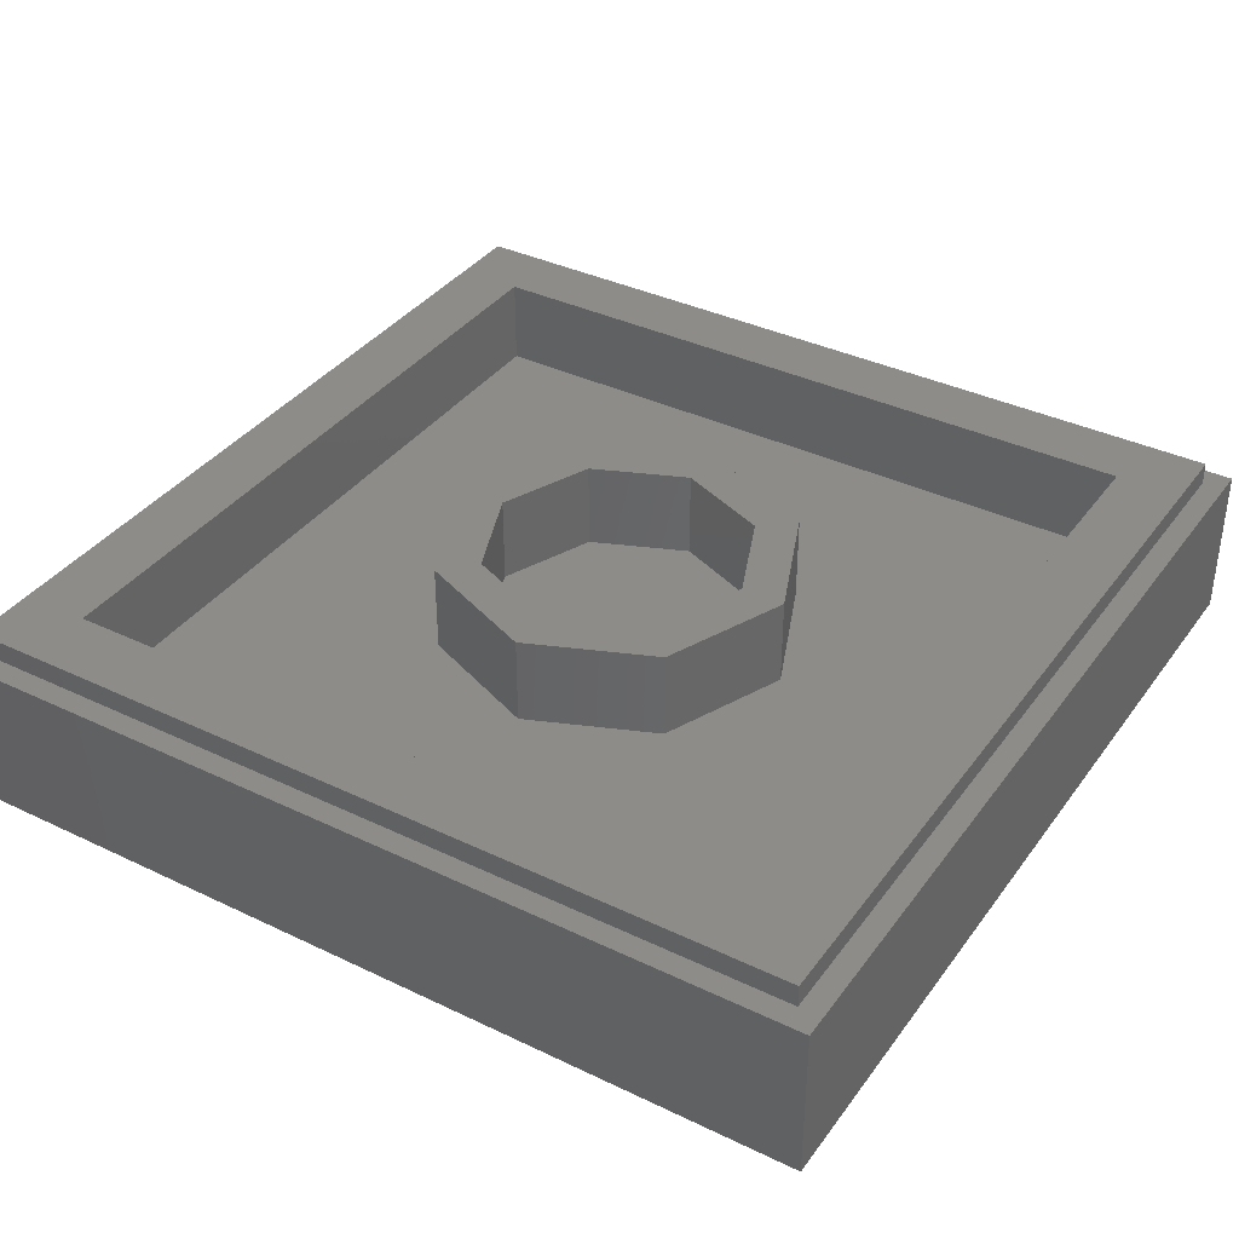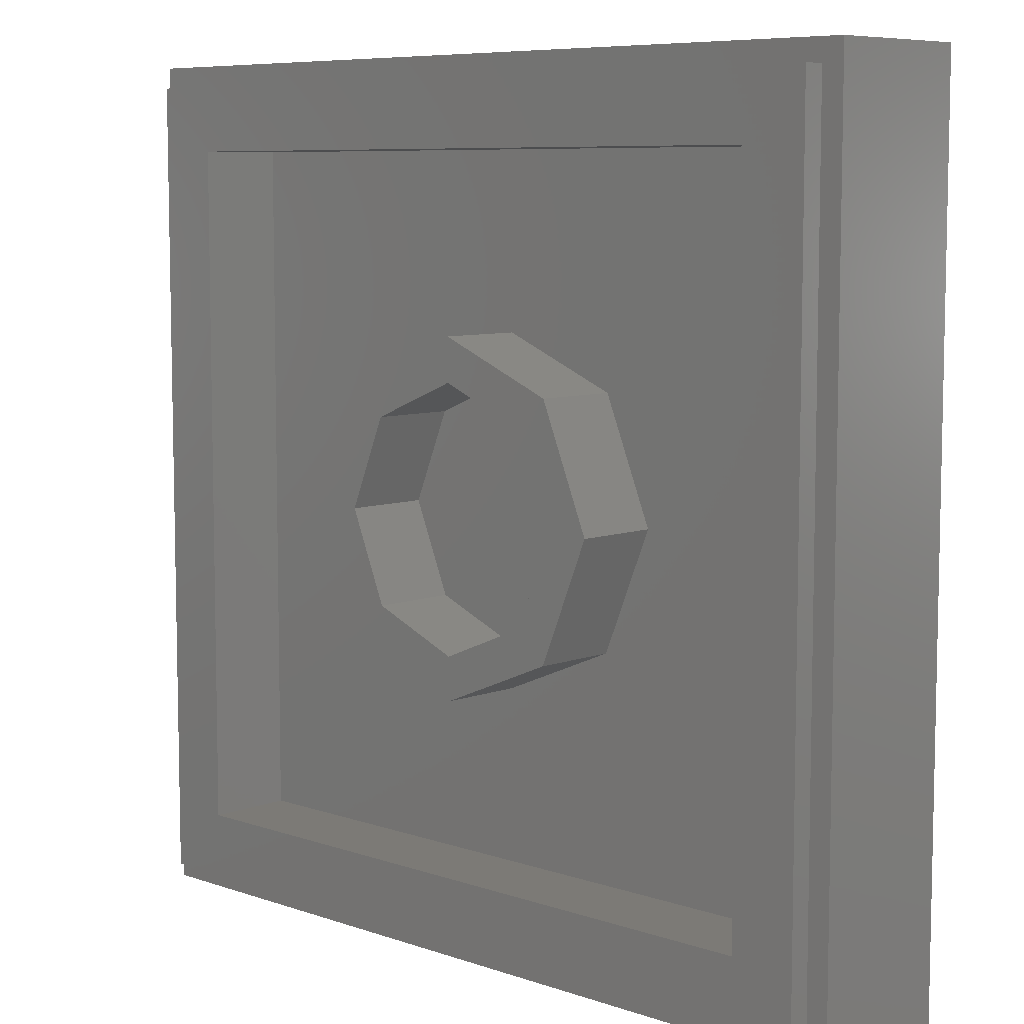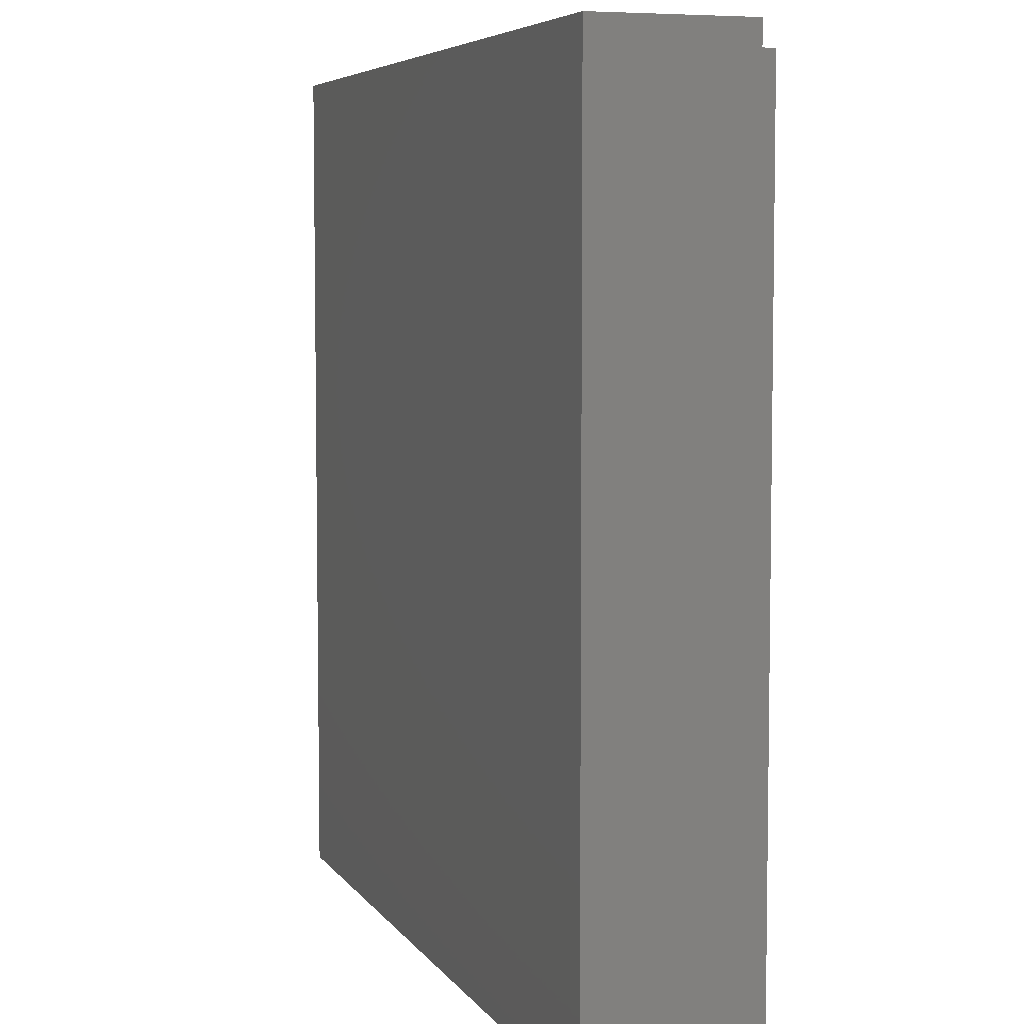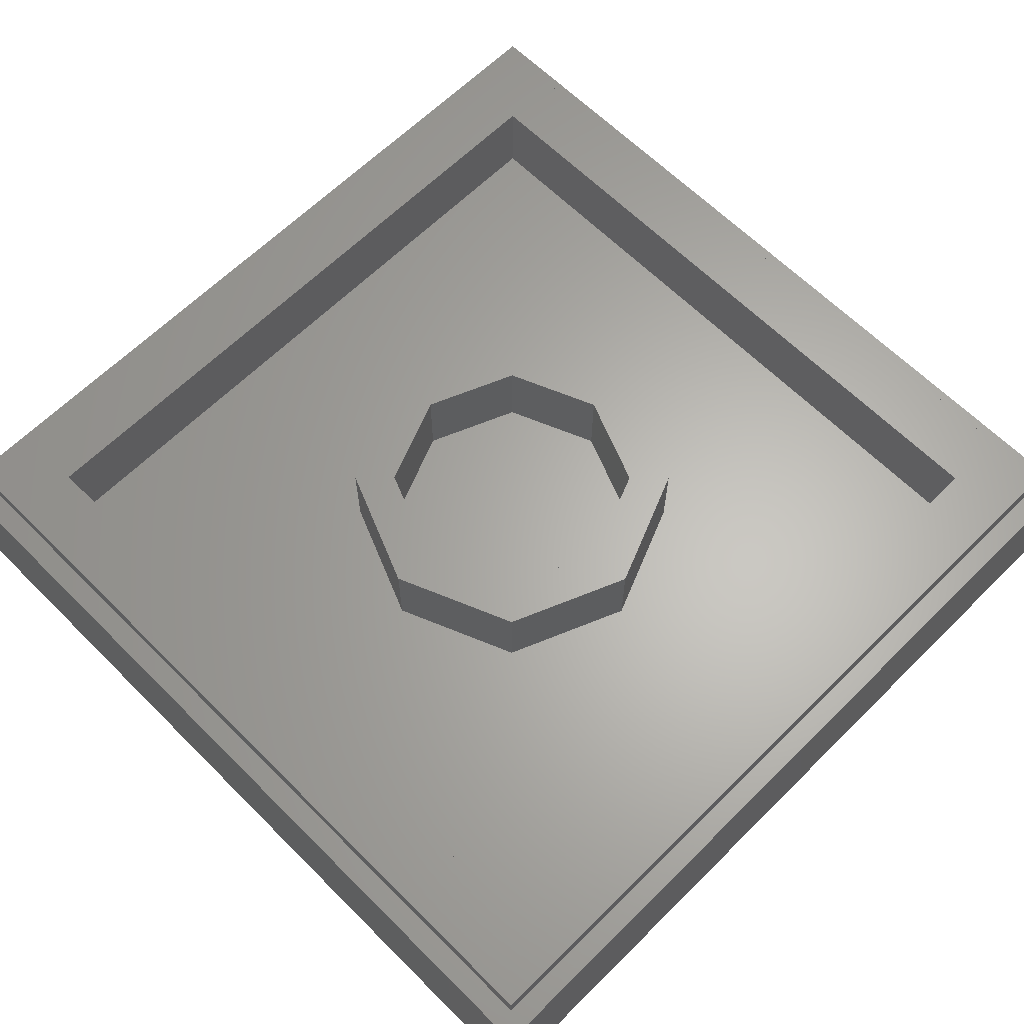
<metadata>
{"format":"stl","ext":"stl","renderer":"f3d","projection":"perspective","resolution":1024,"background":"white","views":[{"elev":37.2,"azim":31.7,"up":"+Y"},{"elev":7.6,"azim":-136.1,"up":"+Z"},{"elev":5.8,"azim":71.6,"up":"+Z"},{"elev":64.0,"azim":135.1,"up":"+Y"}]}
</metadata>
<code>
# stl→obj: 311 verts, 594 faces
v -0.36 0 0.632
v -0.36 0 0.532
v 0.06 0 0.532
v 0.06 0 0.632
v -0.36 0 0.504
v -0.444 0 0.372
v -0.016 0 0.372
v 0.06 0 0.504
v 0.128 0 0.404
v 0.088 0 0.476
v 0.012 0 0.356
v 0.104 0 0.392
v 0.084 0 0.372
v 0.076 0 0.34
v 0.012 0 0.008
v 0.076 0 0.104
v 0.048 0 0.032
v 0.072 0 0.064
v 0.112 0 0.352
v 0.128 0 0.336
v 0.164 0 0.38
v 0.128 0 0.372
v 0.164 0 0.332
v 0.276 0 0.384
v 0.276 0 0.328
v 0.392 0 0.38
v 0.392 0 0.336
v 0.42 0 0.376
v 0.42 0 0.344
v 0.436 0 0.36
v 0.104 0 0.316
v 0.104 0 0.272
v 0.148 0 0.264
v 0.148 0 0.308
v 0.228 0 0.256
v 0.228 0 0.304
v 0.32 0 0.26
v 0.32 0 0.304
v 0.232 0 0.228
v 0.312 0 0.232
v 0.244 0 0.212
v 0.296 0 0.212
v 0.272 0 0.204
v 0.4 0 0.268
v 0.4 0 0.308
v 0.452 0 0.284
v 0.452 0 0.324
v -0.024 0 0.34
v -0.456 0 0.34
v -0.3 0 0.188
v -0.276 0 0.2
v -0.364 0 0.14
v -0.324 0 0.156
v -0.388 0 0.116
v -0.392 0 0.084
v -0.396 0 0.008
v -0.388 0 0.052
v -0.376 0 0.032
v -0.424 0 -0.244
v -0.396 0 -0.036
v -0.456 0 -0.512
v -0.424 0 -0.308
v -0.408 0 -0.328
v -0.384 0 -0.336
v -0.028 0 -0.512
v -0.356 0 -0.328
v -0.312 0 -0.3
v -0.264 0 -0.26
v -0.22 0 -0.208
v -0.188 0 -0.156
v -0.14 0 -0.128
v -0.176 0 -0.132
v -0.104 0 -0.1
v -0.068 0 -0.064
v -0.096 0 -0.08
v -0.052 0 -0.044
v -0.044 0 -0.008
v -0.04 0 0.084
v -0.048 0 0.048
v -0.068 0 0.028
v -0.052 0 0.12
v -0.096 0 0.168
v -0.092 0 0.136
v -0.112 0 0.188
v -0.14 0 0.196
v -0.176 0 0.196
v -0.224 0 0.192
v -0.208 0 0.18
v -0.244 0 0.2
v 0.464 0 -0.456
v 0.364 0 -0.544
v 0.396 0 -0.56
v 0.464 0 -0.548
v 0.364 0 -0.56
v -0.8 0 0.8
v -0.4 0 0.656
v -0.372 0 0.668
v -0.496 0 0.344
v -0.4 0 0.508
v -0.8 0 0
v -0.496 0 -0.544
v -0.8 0 -0.8
v -0.028 0 -0.6
v -0.028 0 -0.544
v 0 0 -0.8
v 0 0 -0.624
v 0.068 0 -0.644
v 0.16 0 -0.656
v 0.8 0 -0.8
v 0.384 0 -0.656
v 0.472 0 -0.64
v 0.528 0 -0.624
v 0.556 0 -0.596
v 0.8 0 0
v 0.556 0 -0.004
v 0.536 0 0.02
v 0.48 0 0.084
v 0.496 0 0.056
v 0.492 0 0.268
v 0.48 0 0.248
v 0.8 0 0.8
v 0.492 0 0.34
v 0.472 0 0.376
v 0.432 0 0.4
v 0.336 0 0.412
v 0.216 0 0.412
v 0.104 0 0.516
v 0.168 0 0.408
v 0.104 0 0.652
v 0 0 0.8
v 0.08 0 0.668
v -0.396 0 -0.22
v -0.376 0 -0.064
v -0.352 0 -0.2
v -0.344 0 -0.084
v -0.312 0 -0.168
v -0.332 0 -0.112
v -0.308 0 -0.128
v -0.276 0 -0.136
v -0.26 0 0.168
v -0.284 0 0.16
v -0.296 0 0.14
v -0.236 0 0.164
v -0.284 0 0.116
v -0.22 0 0.148
v -0.292 0 0.104
v -0.22 0 0.044
v -0.316 0 0.12
v -0.324 0 0.044
v -0.34 0 0.12
v -0.344 0 0.052
v -0.36 0 0.104
v -0.36 0 0.068
v -0.156 0 0.176
v -0.18 0 0.168
v -0.196 0 0.148
v -0.136 0 0.168
v -0.136 0 0.12
v -0.12 0 0.152
v -0.196 0 0.044
v -0.12 0 0.104
v -0.1 0 0.044
v -0.1 0 0.112
v -0.076 0 0.052
v -0.076 0 0.112
v -0.064 0 0.084
v -0.22 0 0.02
v -0.324 0 0.02
v -0.348 0 0.016
v -0.22 0 -0.056
v -0.316 0 -0.044
v -0.3 0 -0.056
v -0.348 0 -0.056
v -0.336 0 -0.056
v -0.364 0 0.004
v -0.364 0 -0.044
v -0.372 0 -0.02
v -0.312 0 -0.076
v -0.252 0 -0.092
v -0.304 0 -0.096
v -0.276 0 -0.108
v -0.196 0 0.02
v -0.196 0 -0.056
v -0.152 0 -0.04
v -0.1 0 0.02
v -0.136 0 -0.028
v -0.116 0 -0.044
v -0.08 0 0
v -0.092 0 -0.044
v -0.08 0 -0.024
v -0.188 0 -0.088
v -0.132 0 -0.064
v -0.172 0 -0.1
v -0.132 0 -0.084
v -0.152 0 -0.1
v -0.216 0 -0.092
v -0.24 0 -0.128
v -0.228 0 -0.16
v -0.208 0 -0.124
v -0.272 0 -0.164
v -0.268 0 -0.212
v -0.32 0 -0.212
v -0.312 0 -0.256
v -0.364 0 -0.236
v -0.352 0 -0.288
v -0.396 0 -0.26
v -0.38 0 -0.304
v -0.396 0 -0.288
v 0.204 0 0.228
v 0.112 0 0.236
v 0.112 0 0.072
v 0.22 0 0.204
v 0.252 0 0.18
v 0.44 0 0.072
v 0.292 0 0.18
v 0.44 0 0.244
v 0.328 0 0.208
v 0.344 0 0.236
v 0.096 0 0.028
v 0.464 0 0.032
v 0.06 0 -0.008
v 0.512 0 -0.008
v 0.012 0 -0.044
v 0.52 0 -0.02
v 0.492 0 -0.392
v 0.464 0 -0.392
v 0.404 0 -0.472
v 0.336 0 -0.528
v 0.336 0 -0.576
v 0.364 0 -0.592
v 0.432 0 -0.584
v 0.492 0 -0.568
v 0.52 0 -0.588
v 0.012 0 -0.58
v 0.096 0 -0.612
v 0.212 0 -0.624
v 0.376 0 -0.624
v 0.452 0 -0.612
v -0.76 0.28 -0.76
v 0.76 0.28 -0.76
v 0.8 0.28 -0.8
v -0.8 0.28 -0.8
v 0.76 0.28 0.76
v 0.8 0.28 0.8
v -0.76 0.28 0.76
v -0.8 0.28 0.8
v -0.64 0.32 -0.64
v 0.64 0.32 -0.64
v 0.76 0.32 -0.76
v -0.76 0.32 -0.76
v 0.64 0.32 0.64
v 0.76 0.32 0.76
v -0.64 0.32 0.64
v -0.76 0.32 0.76
v -0.32 0.16 -0.32
v 0.32 0.16 -0.32
v 0.64 0.16 -0.64
v -0.64 0.16 -0.64
v 0.32 0.16 0.32
v 0.64 0.16 0.64
v -0.32 0.16 0.32
v -0.64 0.16 0.64
v 0.24 0.32 0
v 0.32 0.32 0
v 0.2263 0.32 -0.2263
v 0.1697 0.32 -0.1697
v 0 0.32 -0.32
v 0 0.32 -0.24
v -0.2263 0.32 -0.2263
v -0.1697 0.32 -0.1697
v -0.32 0.32 -0
v -0.24 0.32 -0
v -0.2263 0.32 0.2263
v -0.1697 0.32 0.1697
v -0 0.32 0.32
v -0 0.32 0.24
v 0.2263 0.32 0.2263
v 0.1697 0.32 0.1697
v 0.32 0.16 0
v 0.2263 0.16 -0.2263
v 0 0.16 -0.32
v -0.2263 0.16 -0.2263
v -0.32 0.16 -0
v -0.2263 0.16 0.2263
v -0 0.16 0.32
v 0.2263 0.16 0.2263
v 0.24 0.16 0
v 0.1697 0.16 -0.1697
v 0 0.16 -0.24
v -0.1697 0.16 -0.1697
v -0.24 0.16 -0
v -0.1697 0.16 0.1697
v -0 0.16 0.24
v 0.1697 0.16 0.1697
v 0.2217 0.16 -0.09184
v 0 0.16 0
v 0.09184 0.16 -0.2217
v -0.09184 0.16 -0.2217
v -0.2217 0.16 -0.09184
v -0.2217 0.16 0.09184
v -0.09184 0.16 0.2217
v 0.09184 0.16 0.2217
v 0.2217 0.16 0.09184
v 0.1225 0.16 -0.2956
v 0.2956 0.16 -0.1225
v -0.2956 0.16 -0.1225
v -0.1225 0.16 -0.2956
v -0.1225 0.16 0.2956
v -0.2956 0.16 0.1225
v 0.2956 0.16 0.1225
v 0.1225 0.16 0.2956
f 1 2 3
f 3 4 1
f 5 6 7
f 7 8 5
f 9 10 11
f 11 12 9
f 12 11 13
f 13 11 14
f 11 15 16
f 16 14 11
f 16 15 17
f 17 18 16
f 19 20 21
f 21 22 19
f 20 23 24
f 24 21 20
f 23 25 26
f 26 24 23
f 25 27 28
f 28 26 25
f 27 29 30
f 30 28 27
f 31 32 33
f 33 34 31
f 34 33 35
f 35 36 34
f 36 35 37
f 37 38 36
f 35 39 40
f 40 37 35
f 39 41 42
f 42 40 39
f 42 41 43
f 38 37 44
f 44 45 38
f 45 44 46
f 46 47 45
f 48 49 50
f 50 51 48
f 50 49 52
f 52 53 50
f 49 54 52
f 49 55 54
f 49 56 57
f 57 55 49
f 57 56 58
f 56 49 59
f 59 60 56
f 49 61 62
f 62 59 49
f 62 61 63
f 63 61 64
f 64 61 65
f 65 66 64
f 67 66 65
f 68 67 65
f 69 68 65
f 70 69 65
f 70 65 71
f 71 72 70
f 73 71 65
f 73 65 74
f 74 75 73
f 76 74 65
f 77 76 65
f 77 65 48
f 48 78 77
f 78 79 77
f 79 80 77
f 48 81 78
f 81 48 82
f 82 83 81
f 48 84 82
f 48 85 84
f 48 86 85
f 48 87 88
f 88 86 48
f 48 89 87
f 48 51 89
f 90 91 92
f 92 93 90
f 91 94 92
f 95 96 97
f 96 95 98
f 98 99 96
f 95 100 101
f 101 98 95
f 100 102 101
f 101 102 103
f 103 104 101
f 102 105 106
f 106 103 102
f 106 105 107
f 107 105 108
f 108 105 109
f 109 110 108
f 111 110 109
f 112 111 109
f 113 112 109
f 109 114 115
f 115 113 109
f 116 115 114
f 116 114 117
f 117 118 116
f 117 114 119
f 119 120 117
f 119 114 121
f 121 122 119
f 121 123 122
f 121 124 123
f 121 125 124
f 121 126 125
f 126 121 127
f 127 128 126
f 121 129 127
f 129 121 130
f 130 131 129
f 131 130 95
f 95 97 131
f 59 132 133
f 133 60 59
f 132 134 135
f 135 133 132
f 135 134 136
f 136 137 135
f 137 136 138
f 138 136 139
f 140 141 142
f 142 143 140
f 143 142 144
f 144 145 143
f 145 144 146
f 146 147 145
f 147 146 148
f 148 149 147
f 149 148 150
f 150 151 149
f 151 150 152
f 152 153 151
f 154 155 156
f 156 157 154
f 157 156 158
f 158 159 157
f 156 160 161
f 161 158 156
f 160 162 163
f 163 161 160
f 162 164 165
f 165 163 162
f 165 164 166
f 167 168 169
f 169 170 167
f 169 171 172
f 172 170 169
f 171 169 173
f 173 174 171
f 169 175 176
f 176 173 169
f 175 177 176
f 170 172 178
f 178 179 170
f 178 180 181
f 181 179 178
f 182 183 184
f 184 185 182
f 185 184 186
f 185 186 187
f 187 188 185
f 188 187 189
f 189 190 188
f 183 191 192
f 192 184 183
f 192 191 193
f 193 194 192
f 194 193 195
f 196 197 198
f 198 199 196
f 197 200 201
f 201 198 197
f 200 202 203
f 203 201 200
f 202 204 205
f 205 203 202
f 204 206 207
f 207 205 204
f 206 208 207
f 89 51 50
f 50 140 89
f 140 50 53
f 53 141 140
f 141 53 148
f 148 142 141
f 142 148 146
f 146 144 142
f 148 53 52
f 52 150 148
f 150 52 54
f 54 152 150
f 54 55 153
f 153 152 54
f 55 57 151
f 151 153 55
f 57 58 169
f 169 151 57
f 169 58 56
f 56 175 169
f 175 56 60
f 60 177 175
f 177 60 133
f 133 176 177
f 176 133 135
f 135 173 176
f 173 135 178
f 178 174 173
f 174 178 172
f 172 171 174
f 178 135 137
f 137 180 178
f 137 138 181
f 181 180 137
f 138 139 197
f 197 181 138
f 197 139 136
f 136 200 197
f 200 136 134
f 134 202 200
f 202 134 132
f 132 204 202
f 204 132 59
f 59 206 204
f 59 62 208
f 208 206 59
f 62 63 207
f 207 208 62
f 63 64 66
f 66 207 63
f 207 66 67
f 67 205 207
f 205 67 68
f 68 203 205
f 203 68 69
f 69 201 203
f 201 69 70
f 70 198 201
f 198 70 72
f 72 199 198
f 199 72 195
f 195 193 199
f 72 71 194
f 194 195 72
f 194 71 73
f 194 73 75
f 75 192 194
f 75 187 184
f 184 192 75
f 186 184 187
f 187 75 74
f 74 189 187
f 74 76 190
f 190 189 74
f 76 77 188
f 188 190 76
f 77 80 185
f 185 188 77
f 185 80 164
f 164 162 185
f 80 79 166
f 166 164 80
f 79 78 81
f 81 166 79
f 81 165 166
f 81 83 163
f 163 165 81
f 163 83 82
f 82 159 163
f 82 84 157
f 157 159 82
f 84 85 154
f 154 157 84
f 85 86 155
f 155 154 85
f 86 88 156
f 156 155 86
f 156 88 87
f 87 145 156
f 145 87 89
f 89 143 145
f 89 140 143
f 159 158 161
f 161 163 159
f 145 147 160
f 160 156 145
f 160 147 167
f 167 182 160
f 147 149 168
f 168 167 147
f 149 151 169
f 169 168 149
f 167 170 183
f 183 182 167
f 170 196 191
f 191 183 170
f 196 199 193
f 193 191 196
f 170 179 197
f 197 196 170
f 179 181 197
f 160 182 185
f 185 162 160
f 209 210 211
f 211 212 209
f 212 211 213
f 211 214 215
f 215 213 211
f 214 216 217
f 217 215 214
f 216 218 217
f 211 219 220
f 220 214 211
f 219 221 222
f 222 220 219
f 222 221 223
f 223 224 222
f 225 226 227
f 227 90 225
f 90 227 228
f 228 91 90
f 91 228 229
f 229 94 91
f 229 230 92
f 92 94 229
f 230 231 93
f 93 92 230
f 93 231 232
f 93 232 225
f 225 90 93
f 224 223 226
f 226 225 224
f 224 225 232
f 232 233 224
f 234 228 227
f 227 223 234
f 223 227 226
f 228 234 235
f 235 229 228
f 229 235 236
f 236 230 229
f 236 237 231
f 231 230 236
f 237 238 232
f 232 231 237
f 232 238 233
f 131 97 96
f 96 1 131
f 1 96 99
f 99 2 1
f 2 99 6
f 6 5 2
f 99 98 49
f 49 6 99
f 49 98 101
f 101 61 49
f 61 101 104
f 104 65 61
f 104 234 223
f 223 65 104
f 104 103 106
f 106 234 104
f 234 106 107
f 107 235 234
f 107 108 236
f 236 235 107
f 236 108 110
f 110 237 236
f 237 110 111
f 111 238 237
f 238 111 112
f 112 233 238
f 112 113 224
f 224 233 112
f 115 224 113
f 224 115 116
f 116 222 224
f 222 116 118
f 118 220 222
f 220 118 117
f 117 214 220
f 214 117 120
f 120 216 214
f 216 120 119
f 119 46 216
f 46 119 122
f 122 47 46
f 47 122 123
f 123 30 47
f 30 123 124
f 124 28 30
f 28 124 125
f 125 26 28
f 26 125 126
f 126 24 26
f 24 126 128
f 128 21 24
f 21 128 10
f 10 9 21
f 128 127 8
f 8 10 128
f 8 127 131
f 131 3 8
f 131 4 3
f 131 127 129
f 131 1 4
f 2 5 8
f 8 3 2
f 6 49 48
f 48 7 6
f 48 11 8
f 8 7 48
f 8 11 10
f 11 48 15
f 15 48 65
f 65 223 15
f 15 223 221
f 221 17 15
f 17 221 219
f 219 18 17
f 219 211 16
f 16 18 219
f 211 210 32
f 32 16 211
f 16 32 31
f 31 14 16
f 31 19 13
f 13 14 31
f 19 22 12
f 12 13 19
f 12 22 21
f 21 9 12
f 19 31 34
f 34 20 19
f 20 34 36
f 36 23 20
f 23 36 38
f 38 25 23
f 25 38 45
f 45 27 25
f 27 45 47
f 47 29 27
f 30 29 47
f 32 210 209
f 209 33 32
f 33 209 39
f 39 35 33
f 209 212 41
f 41 39 209
f 212 213 43
f 43 41 212
f 213 215 42
f 42 43 213
f 215 217 40
f 40 42 215
f 217 218 37
f 37 40 217
f 37 218 216
f 216 44 37
f 46 44 216
f 239 240 241
f 239 241 242
f 241 240 243
f 241 243 244
f 244 243 245
f 244 245 246
f 246 245 239
f 246 239 242
f 247 248 249
f 247 249 250
f 249 248 251
f 249 251 252
f 252 251 253
f 252 253 254
f 254 253 247
f 254 247 250
f 255 256 257
f 255 257 258
f 257 256 259
f 257 259 260
f 260 259 261
f 260 261 262
f 262 261 255
f 262 255 258
f 246 95 121
f 246 121 244
f 242 102 95
f 242 95 246
f 241 109 102
f 241 102 242
f 244 121 109
f 244 109 241
f 254 245 243
f 254 243 252
f 250 239 245
f 250 245 254
f 249 240 239
f 249 239 250
f 252 243 240
f 252 240 249
f 248 257 260
f 248 260 251
f 247 258 257
f 247 257 248
f 253 262 258
f 253 258 247
f 251 260 262
f 251 262 253
f 263 264 265
f 263 265 266
f 266 265 267
f 266 267 268
f 268 267 269
f 268 269 270
f 270 269 271
f 270 271 272
f 272 271 273
f 272 273 274
f 274 273 275
f 274 275 276
f 276 275 277
f 276 277 278
f 278 277 264
f 278 264 263
f 264 279 280
f 264 280 265
f 265 280 281
f 265 281 267
f 267 281 282
f 267 282 269
f 269 282 283
f 269 283 271
f 271 283 284
f 271 284 273
f 273 284 285
f 273 285 275
f 275 285 286
f 275 286 277
f 277 286 279
f 277 279 264
f 287 263 266
f 287 266 288
f 288 266 268
f 288 268 289
f 289 268 270
f 289 270 290
f 290 270 272
f 290 272 291
f 291 272 274
f 291 274 292
f 292 274 276
f 292 276 293
f 293 276 278
f 293 278 294
f 294 278 263
f 294 263 287
f 287 295 296
f 295 288 296
f 288 297 296
f 297 289 296
f 289 298 296
f 298 290 296
f 290 299 296
f 299 291 296
f 291 300 296
f 300 292 296
f 292 301 296
f 301 293 296
f 293 302 296
f 302 294 296
f 294 303 296
f 303 287 296
f 281 304 256
f 304 280 256
f 280 305 256
f 305 279 256
f 283 306 255
f 306 282 255
f 282 307 255
f 307 281 255
f 285 308 261
f 308 284 261
f 284 309 261
f 309 283 261
f 279 310 259
f 310 286 259
f 286 311 259
f 311 285 259

</code>
